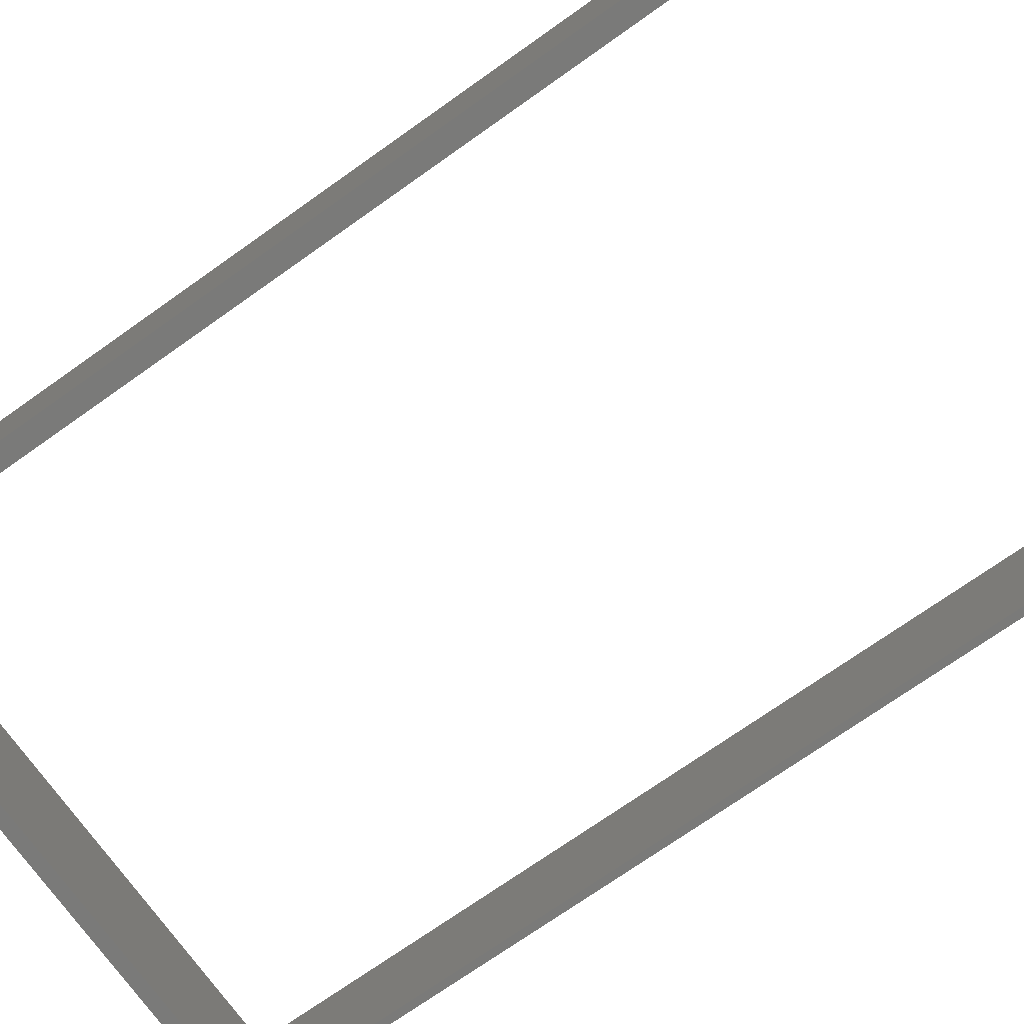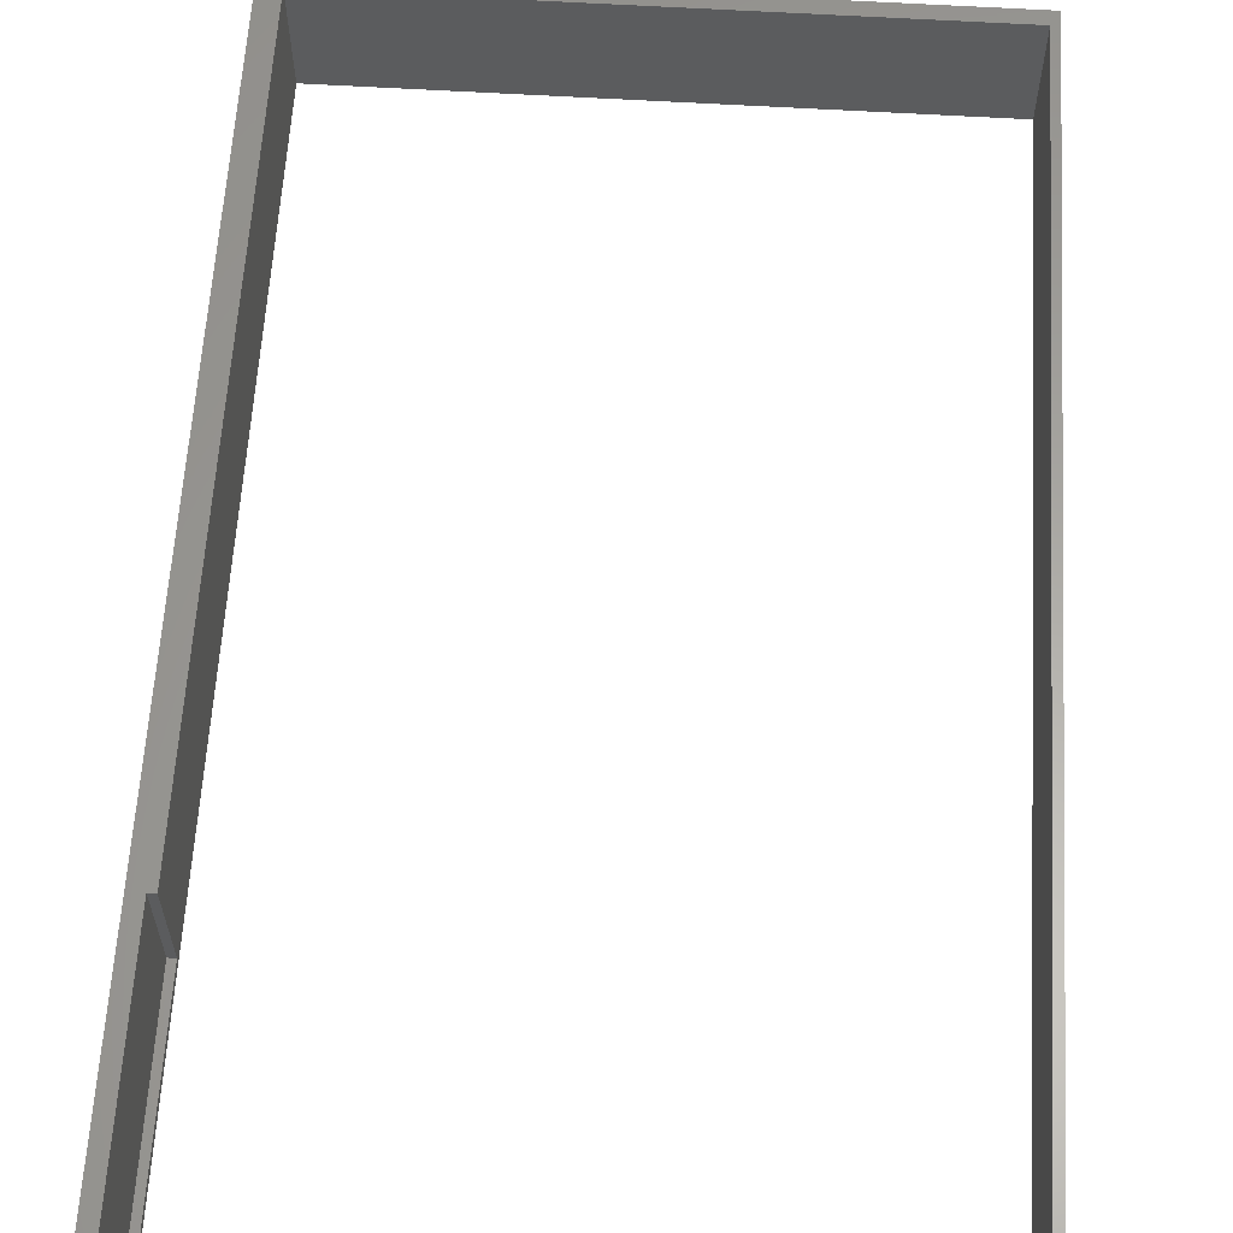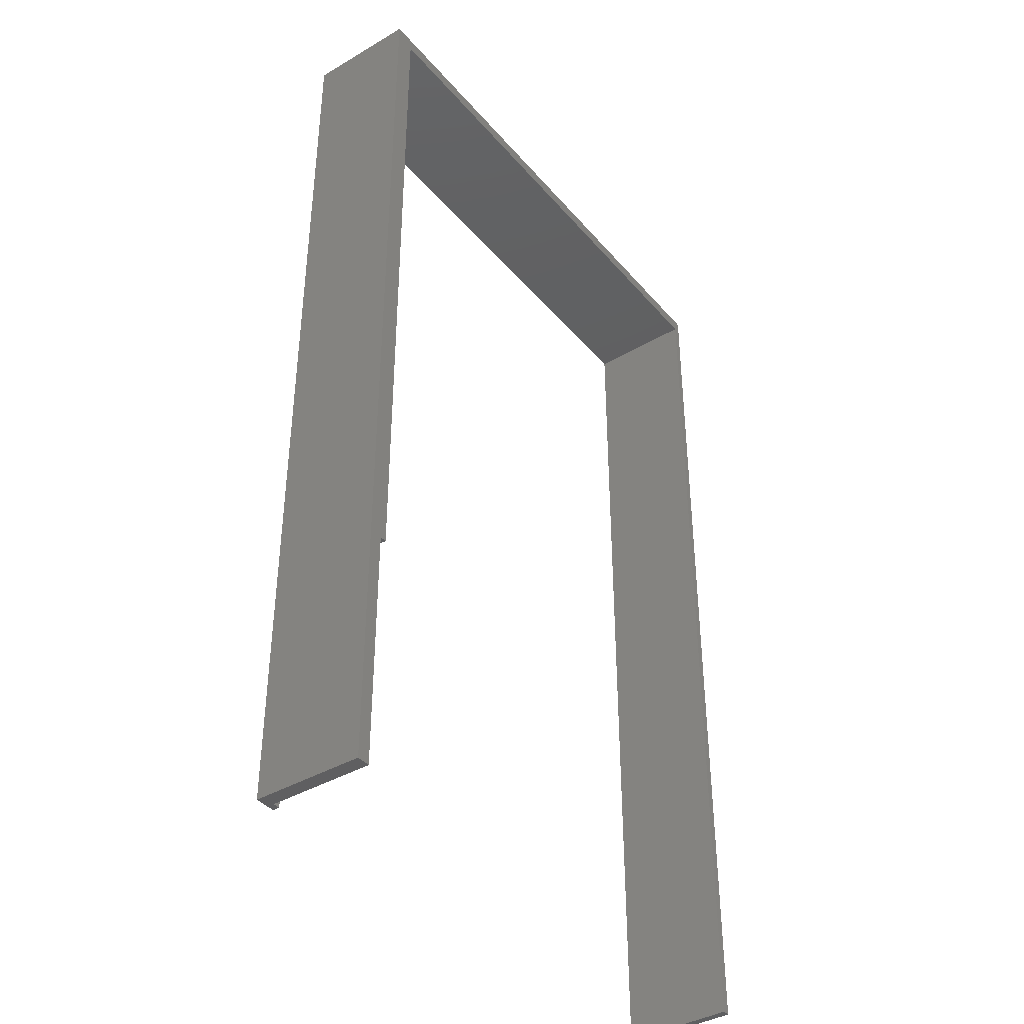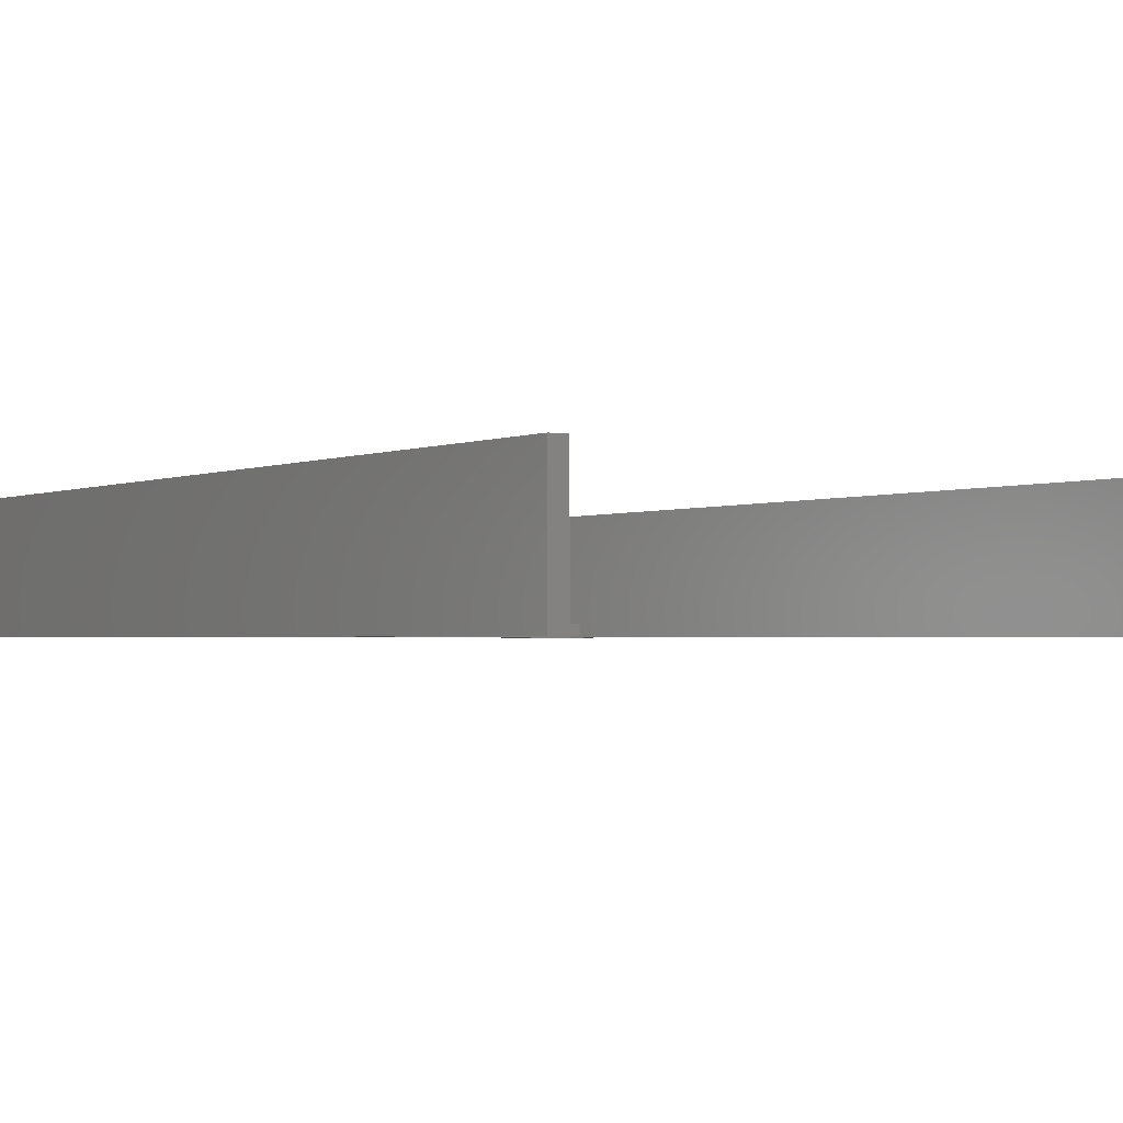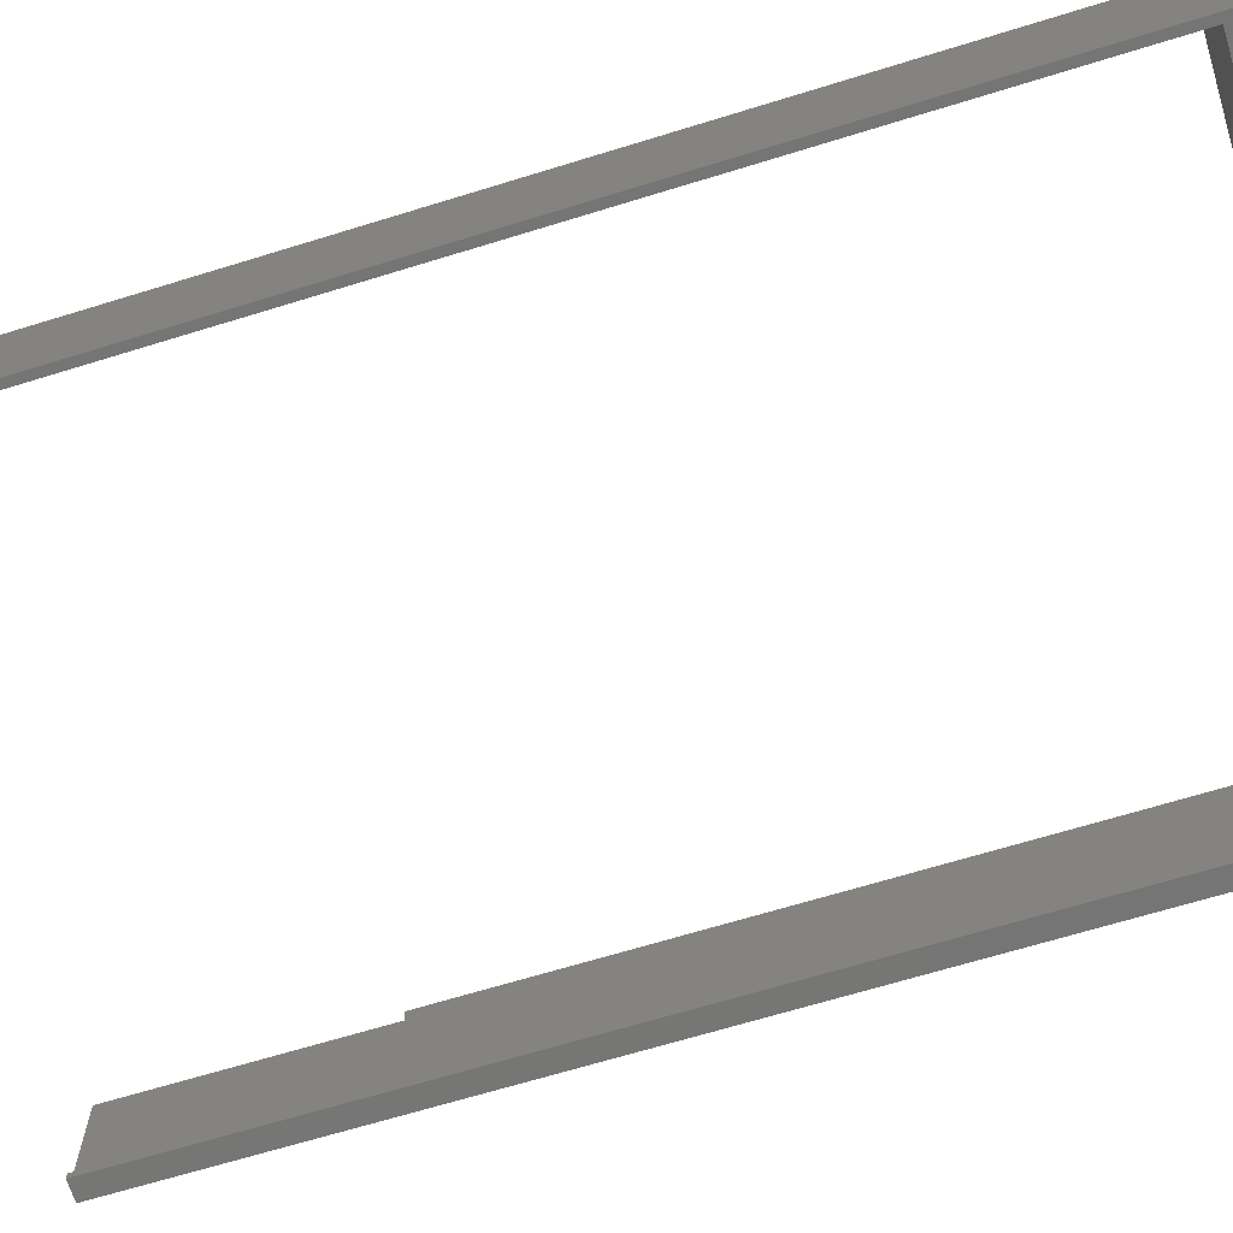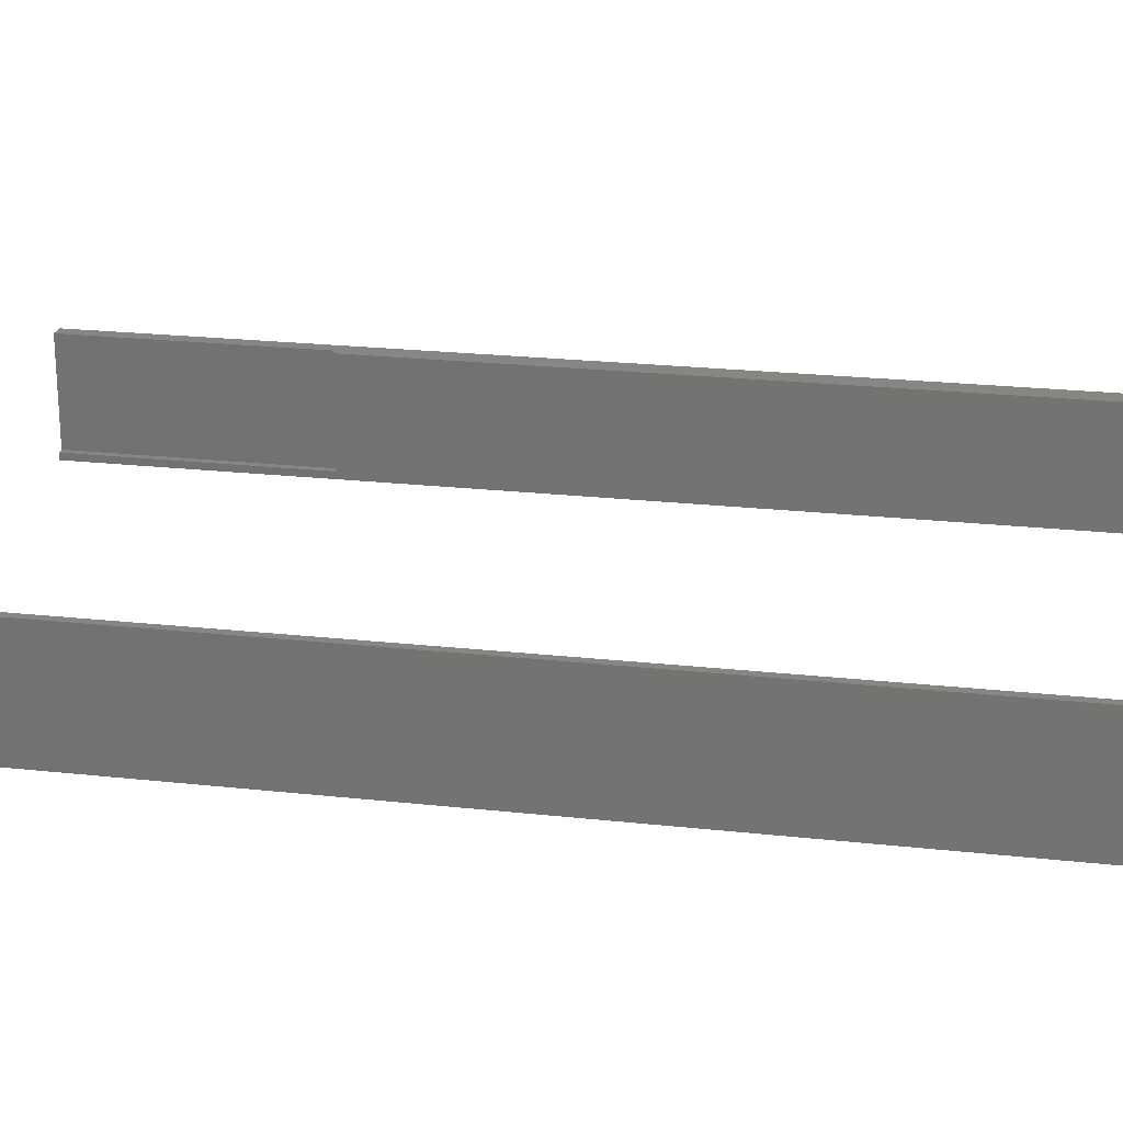
<metadata>
{"format":"stl","ext":"stl","renderer":"f3d","projection":"perspective","resolution":1024,"background":"white","views":[{"elev":-72.8,"azim":-54.7,"up":"+Z"},{"elev":61.5,"azim":3.5,"up":"+Z"},{"elev":-39.7,"azim":-53.9,"up":"+Y"},{"elev":-1.5,"azim":-30.2,"up":"+Z"},{"elev":-67.9,"azim":107.1,"up":"+Z"},{"elev":22.7,"azim":100.7,"up":"+Z"}]}
</metadata>
<code>
# stl→obj: 30 verts, 52 faces
v -0.5 0.7422 0.007812
v -0.5 -0.0625 0.007812
v -0.5 0.7422 0.1172
v -0.5 -0.0625 0.1172
v -0.5078 -0.0625 0.007812
v -0.5078 0.7422 0.007812
v -0.5078 0.7422 0.1172
v -0.5078 -0.0625 0.1172
v -0.5 -0.07031 0.007812
v -0.5 -0.3438 0.007812
v -0.4922 -0.07031 0.007812
v -0.4922 -0.3438 0.007812
v -0.5 -0.3438 0.125
v -0.5 -0.07031 0.125
v -0.4922 -0.07031 0.125
v -0.4922 -0.3438 0
v -0.5156 -0.3438 0.125
v -0.5156 -0.3438 0
v 0.132 -0.3438 0.125
v 0.1406 0.75 0.125
v 0.132 0.7344 0.125
v 0.1406 -0.3438 0.125
v -0.5156 0.75 0.125
v -0.4922 0.7344 0.125
v -0.4922 0.7344 0
v 0.132 -0.3438 0
v 0.1406 -0.3438 0
v 0.1406 0.75 0
v 0.132 0.7344 0
v -0.5156 0.75 0
f 1 2 3
f 3 2 4
f 5 2 6
f 6 2 1
f 3 7 1
f 1 7 6
f 8 7 4
f 4 7 3
f 5 8 2
f 2 8 4
f 7 8 6
f 6 8 5
f 9 10 11
f 11 10 12
f 13 10 14
f 14 10 9
f 9 11 14
f 14 11 15
f 16 12 10
f 13 17 10
f 10 17 18
f 10 18 16
f 19 20 21
f 19 22 20
f 17 14 23
f 17 13 14
f 24 21 20
f 24 20 23
f 24 23 14
f 24 14 15
f 16 11 12
f 24 15 25
f 25 15 11
f 25 11 16
f 19 26 22
f 22 26 27
f 28 27 26
f 28 26 29
f 28 29 25
f 28 25 30
f 18 30 16
f 16 30 25
f 29 21 25
f 25 21 24
f 26 19 29
f 29 19 21
f 23 30 17
f 17 30 18
f 20 28 23
f 23 28 30
f 22 27 20
f 20 27 28

</code>
